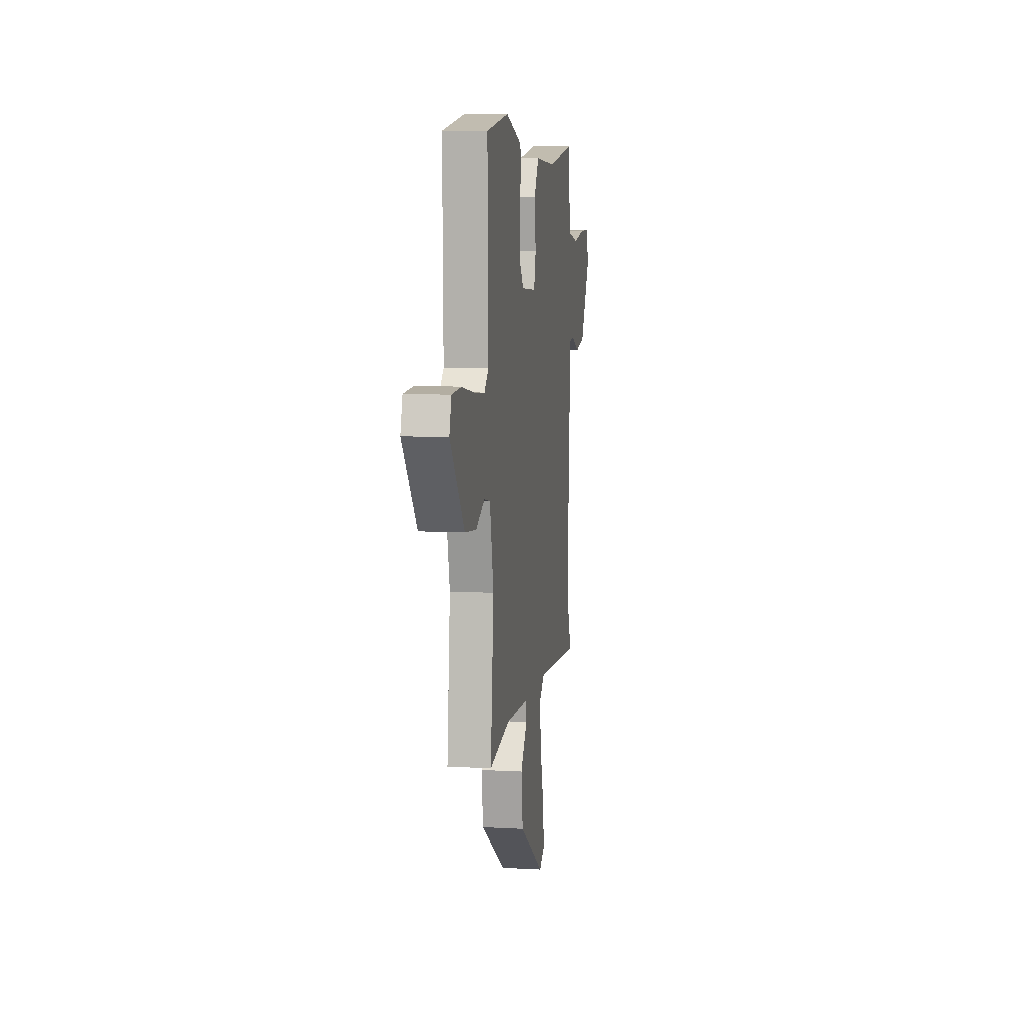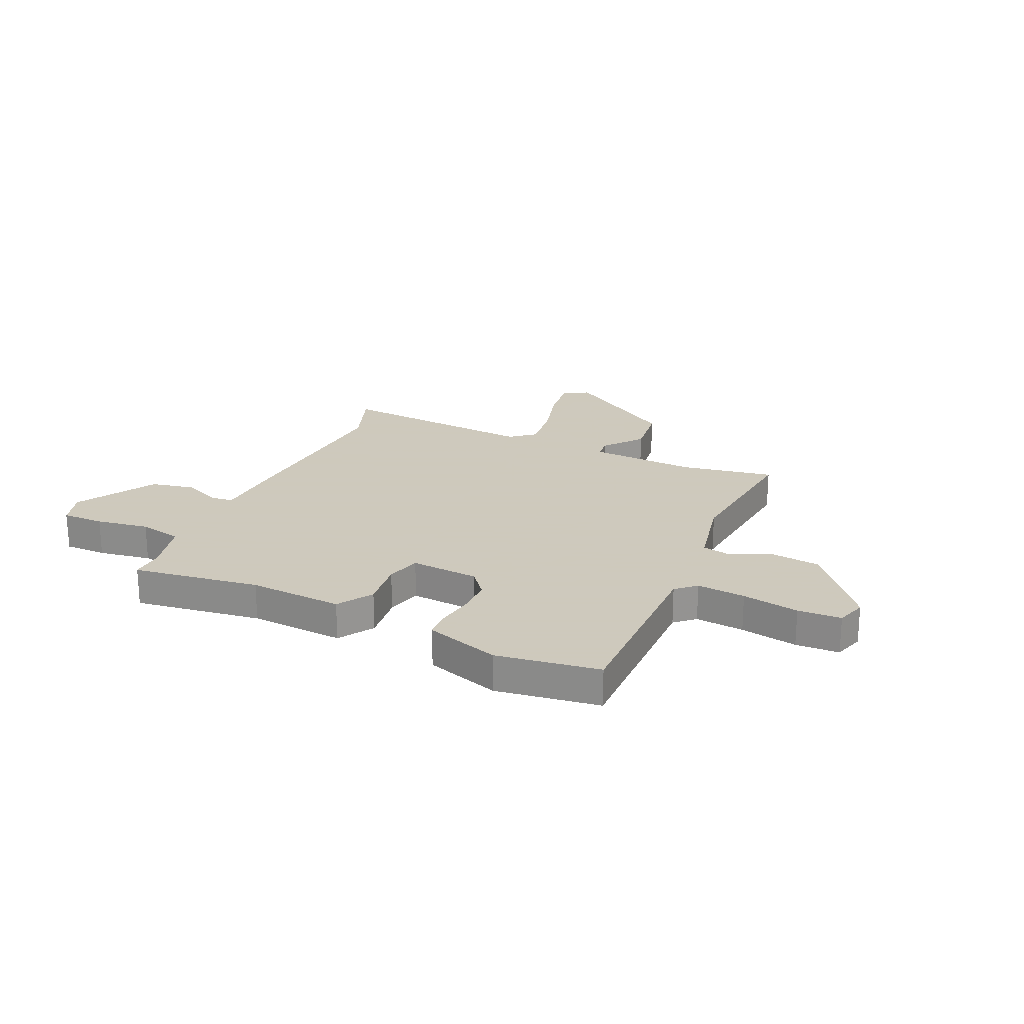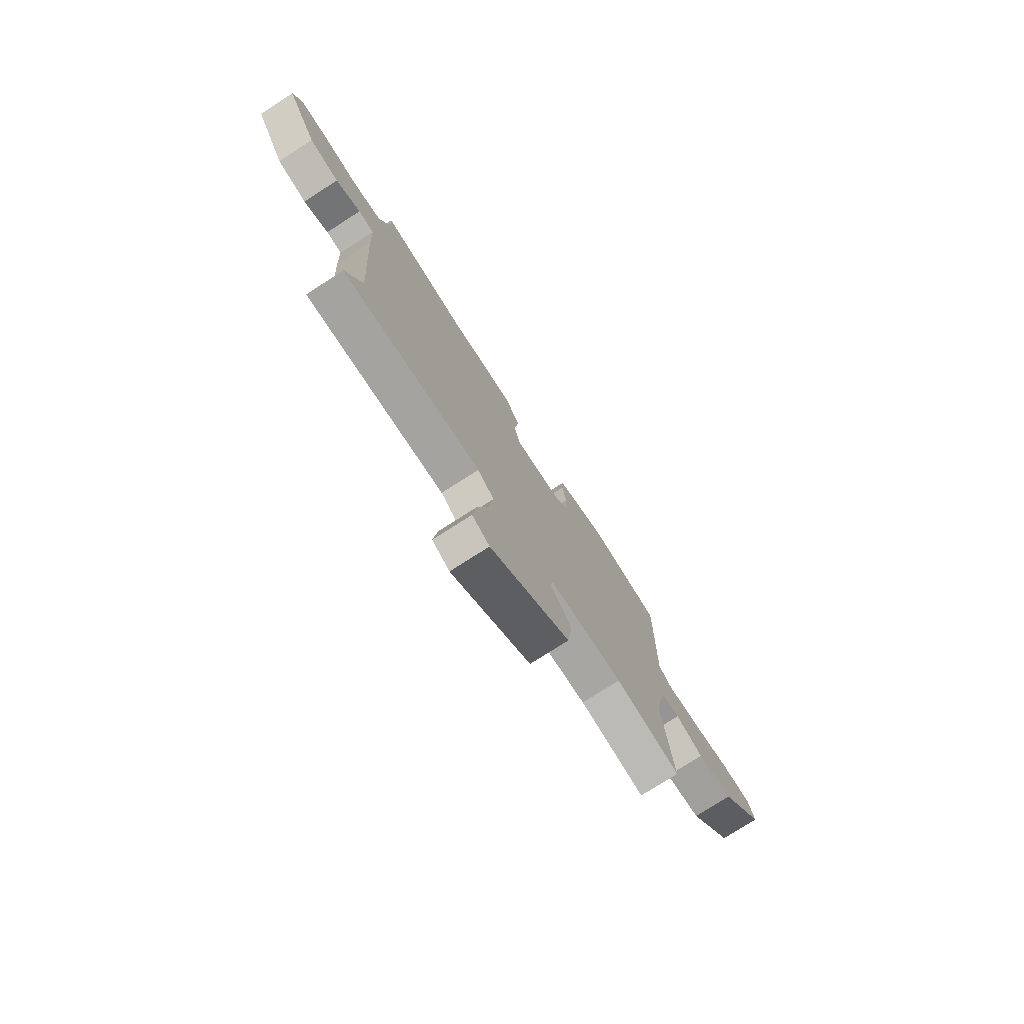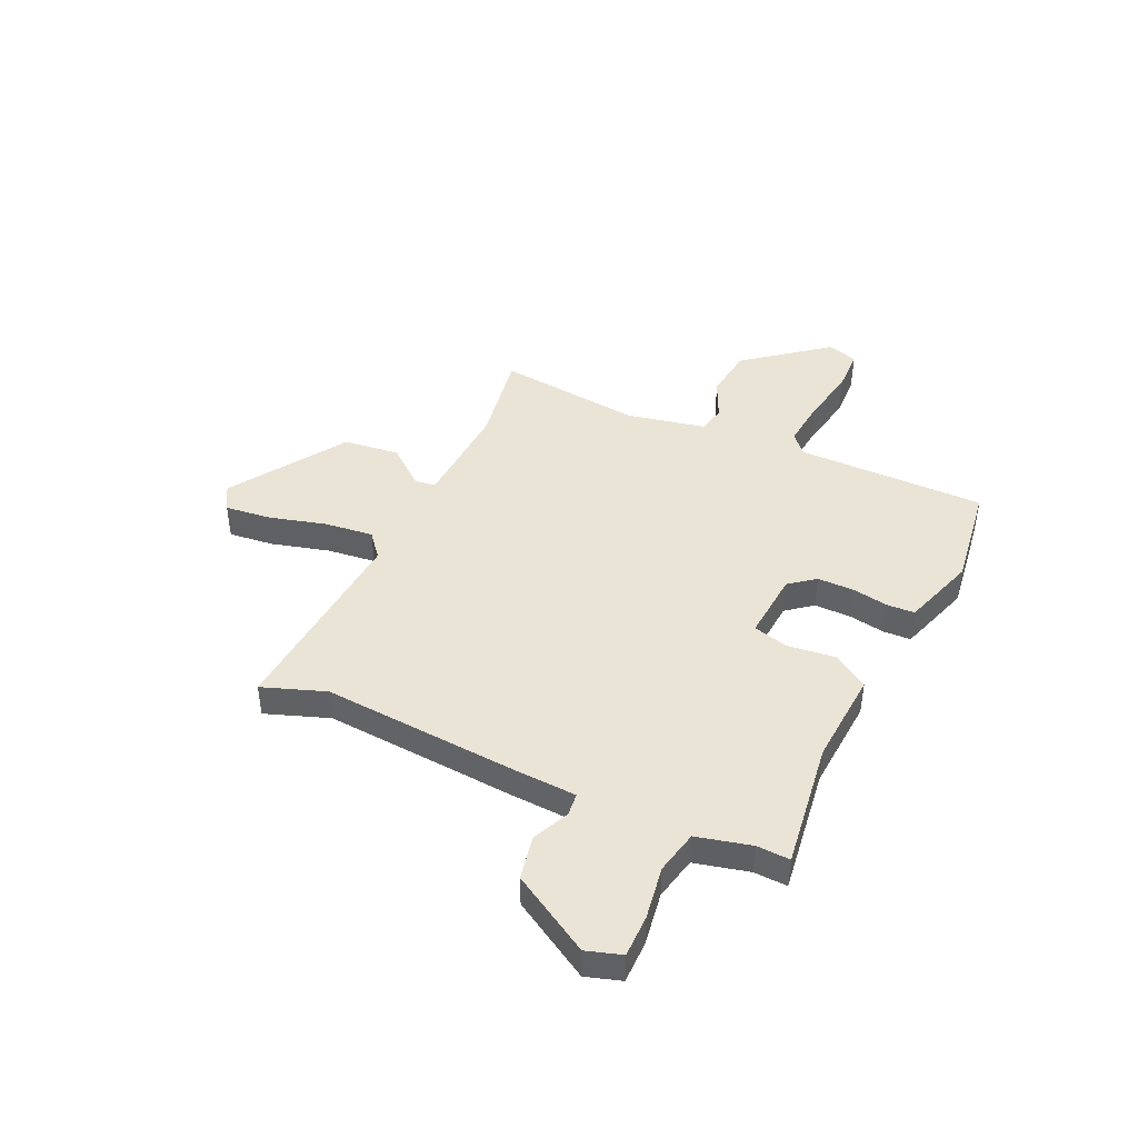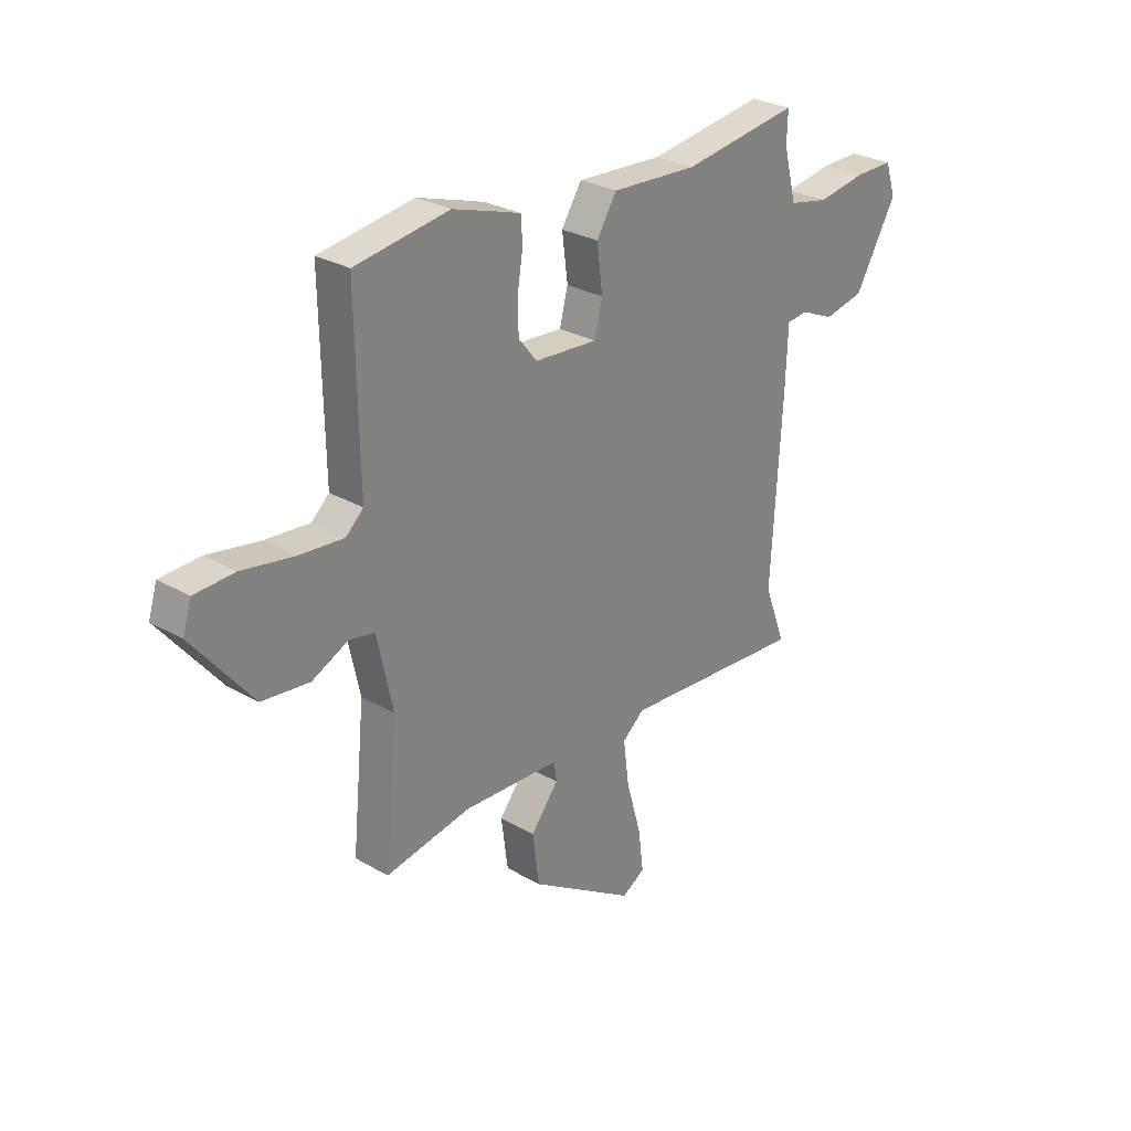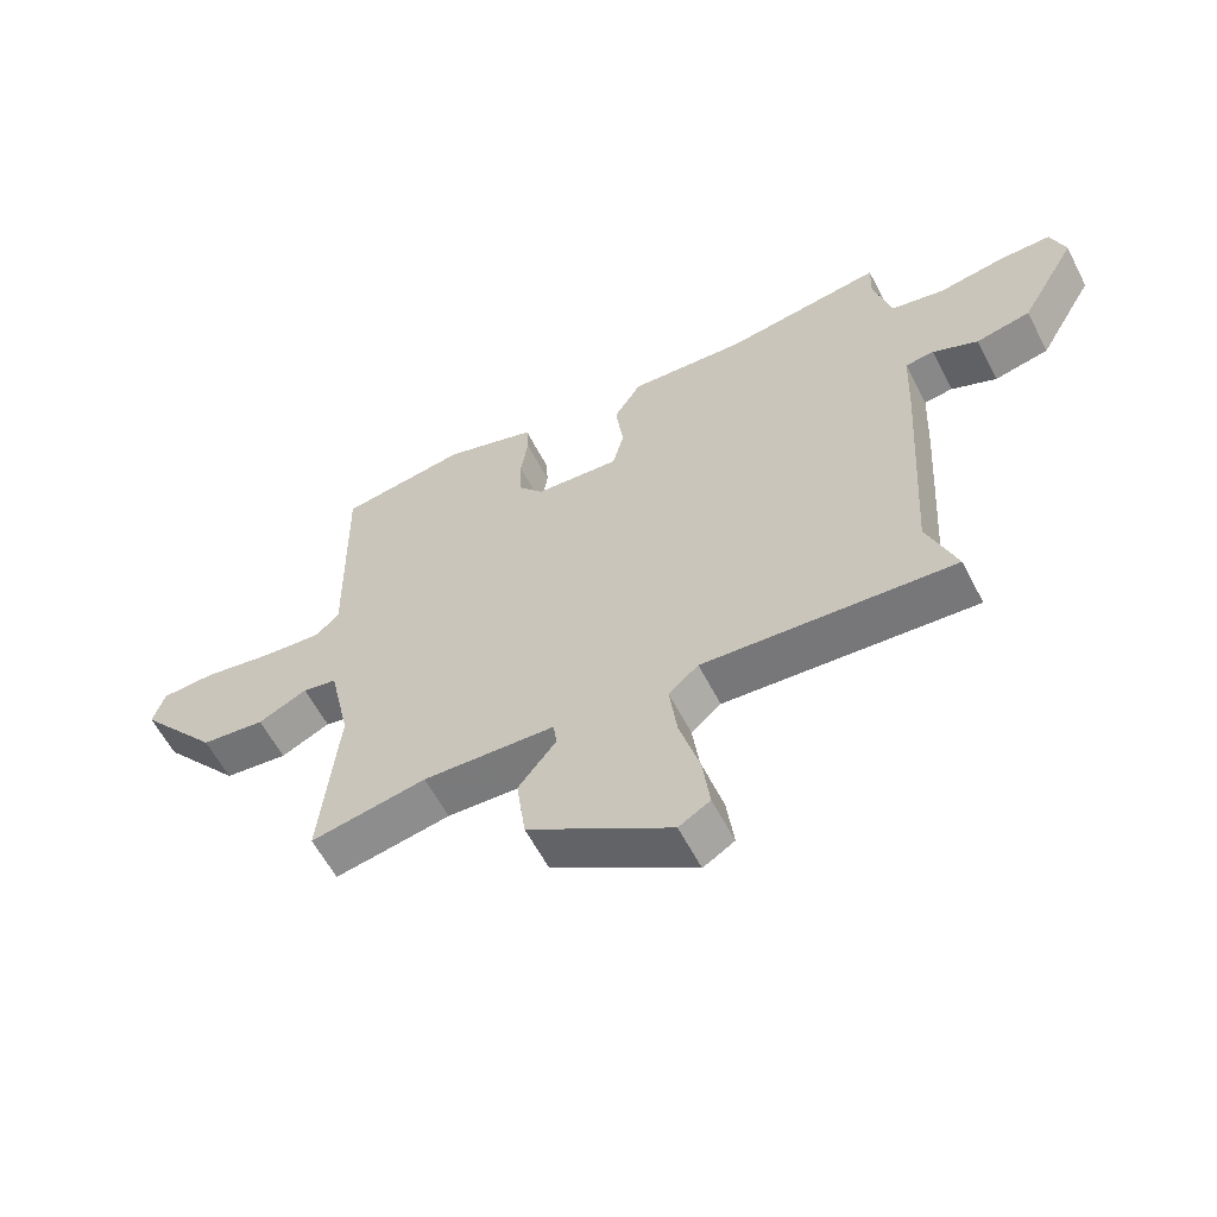
<metadata>
{"format":"obj","ext":"obj","renderer":"f3d","projection":"perspective","resolution":1024,"background":"white","views":[{"elev":8.2,"azim":98.7,"up":"+Z"},{"elev":22.6,"azim":24.8,"up":"+Y"},{"elev":-76.2,"azim":-57.3,"up":"+Z"},{"elev":43.9,"azim":-64.5,"up":"+Y"},{"elev":27.9,"azim":131.5,"up":"+Z"},{"elev":-59.5,"azim":-152.8,"up":"+Z"}]}
</metadata>
<code>
v 0.49 0.07 -0.5
v 0.311 0.07 -0.467
v 0.107 0.07 -0.476
v 0.102 0.07 -0.516
v 0.16 0.07 -0.59
v 0.146 0.07 -0.696
v -0.075 0.07 -0.836
v -0.123 0.07 -0.807
v -0.112 0.07 -0.72
v -0.081 0.07 -0.611
v -0.069 0.07 -0.518
v -0.115 0.07 -0.479
v -0.502 0.07 -0.506
v -0.457 0.07 -0.386
v -0.479 0.07 -0.015
v -0.484 0.07 0.11
v -0.528 0.07 0.115
v -0.598 0.07 0.084
v -0.682 0.07 0.102
v -0.769 0.07 0.254
v -0.747 0.07 0.321
v -0.666 0.07 0.32
v -0.565 0.07 0.303
v -0.482 0.07 0.32
v -0.455 0.07 0.424
v -0.457 0.07 0.487
v -0.214 0.07 0.451
v -0.034 0.07 0.461
v 0.008 0.07 0.394
v -0.004 0.07 0.301
v 0.013 0.07 0.234
v 0.144 0.07 0.243
v 0.183 0.07 0.291
v 0.184 0.07 0.36
v 0.173 0.07 0.431
v 0.176 0.07 0.483
v 0.219 0.07 0.497
v 0.318 0.07 0.528
v 0.515 0.07 0.498
v 0.509 0.07 0.137
v 0.546 0.07 0.103
v 0.639 0.07 0.111
v 0.748 0.07 0.13
v 0.831 0.07 0.126
v 0.849 0.07 0.068
v 0.724 0.07 -0.086
v 0.625 0.07 -0.097
v 0.549 0.07 -0.061
v 0.496 0.07 -0.071
v 0.463 0.07 -0.222
v 0.49 0 -0.5
v 0.311 0 -0.467
v 0.107 0 -0.476
v 0.102 0 -0.516
v 0.16 0 -0.59
v 0.146 0 -0.696
v -0.075 0 -0.836
v -0.123 0 -0.807
v -0.112 0 -0.72
v -0.081 0 -0.611
v -0.069 0 -0.518
v -0.115 0 -0.479
v -0.502 0 -0.506
v -0.457 0 -0.386
v -0.479 0 -0.015
v -0.484 0 0.11
v -0.528 0 0.115
v -0.598 0 0.084
v -0.682 0 0.102
v -0.769 0 0.254
v -0.747 0 0.321
v -0.666 0 0.32
v -0.565 0 0.303
v -0.482 0 0.32
v -0.455 0 0.424
v -0.457 0 0.487
v -0.214 0 0.451
v -0.034 0 0.461
v 0.008 0 0.394
v -0.004 0 0.301
v 0.013 0 0.234
v 0.144 0 0.243
v 0.183 0 0.291
v 0.184 0 0.36
v 0.173 0 0.431
v 0.176 0 0.483
v 0.219 0 0.497
v 0.318 0 0.528
v 0.515 0 0.498
v 0.509 0 0.137
v 0.546 0 0.103
v 0.639 0 0.111
v 0.748 0 0.13
v 0.831 0 0.126
v 0.849 0 0.068
v 0.724 0 -0.086
v 0.625 0 -0.097
v 0.549 0 -0.061
v 0.496 0 -0.071
v 0.463 0 -0.222
f 45 46 47 48
f 45 48 49
f 42 43 44 45
f 41 42 45 49
f 40 41 49
f 39 40 49 50
f 37 38 39 50
f 34 35 36 37
f 33 34 37 50
f 27 28 29 30
f 25 26 27 30
f 24 25 30 31
f 23 24 31
f 20 21 22 23
f 20 23 31
f 17 18 19 20
f 16 17 20 31
f 14 15 16 31
f 12 13 14 31
f 11 12 31 32
f 7 8 9 10
f 4 5 6 7
f 3 4 7 10
f 33 50 1 2
f 32 33 2 3
f 3 10 11 32
f 98 97 96 95
f 99 98 95
f 95 94 93 92
f 99 95 92 91
f 99 91 90
f 100 99 90 89
f 100 89 88 87
f 87 86 85 84
f 100 87 84 83
f 80 79 78 77
f 80 77 76 75
f 81 80 75 74
f 81 74 73
f 73 72 71 70
f 81 73 70
f 70 69 68 67
f 81 70 67 66
f 81 66 65 64
f 81 64 63 62
f 82 81 62 61
f 60 59 58 57
f 57 56 55 54
f 60 57 54 53
f 52 51 100 83
f 53 52 83 82
f 82 61 60 53
f 1 51 52 2
f 2 52 53 3
f 3 53 54 4
f 4 54 55 5
f 5 55 56 6
f 6 56 57 7
f 7 57 58 8
f 8 58 59 9
f 9 59 60 10
f 10 60 61 11
f 11 61 62 12
f 12 62 63 13
f 13 63 64 14
f 14 64 65 15
f 15 65 66 16
f 16 66 67 17
f 17 67 68 18
f 18 68 69 19
f 19 69 70 20
f 20 70 71 21
f 21 71 72 22
f 22 72 73 23
f 23 73 74 24
f 24 74 75 25
f 25 75 76 26
f 26 76 77 27
f 27 77 78 28
f 28 78 79 29
f 29 79 80 30
f 30 80 81 31
f 31 81 82 32
f 32 82 83 33
f 33 83 84 34
f 34 84 85 35
f 35 85 86 36
f 36 86 87 37
f 37 87 88 38
f 38 88 89 39
f 39 89 90 40
f 40 90 91 41
f 41 91 92 42
f 42 92 93 43
f 43 93 94 44
f 44 94 95 45
f 45 95 96 46
f 46 96 97 47
f 47 97 98 48
f 48 98 99 49
f 49 99 100 50
f 50 100 51 1

</code>
